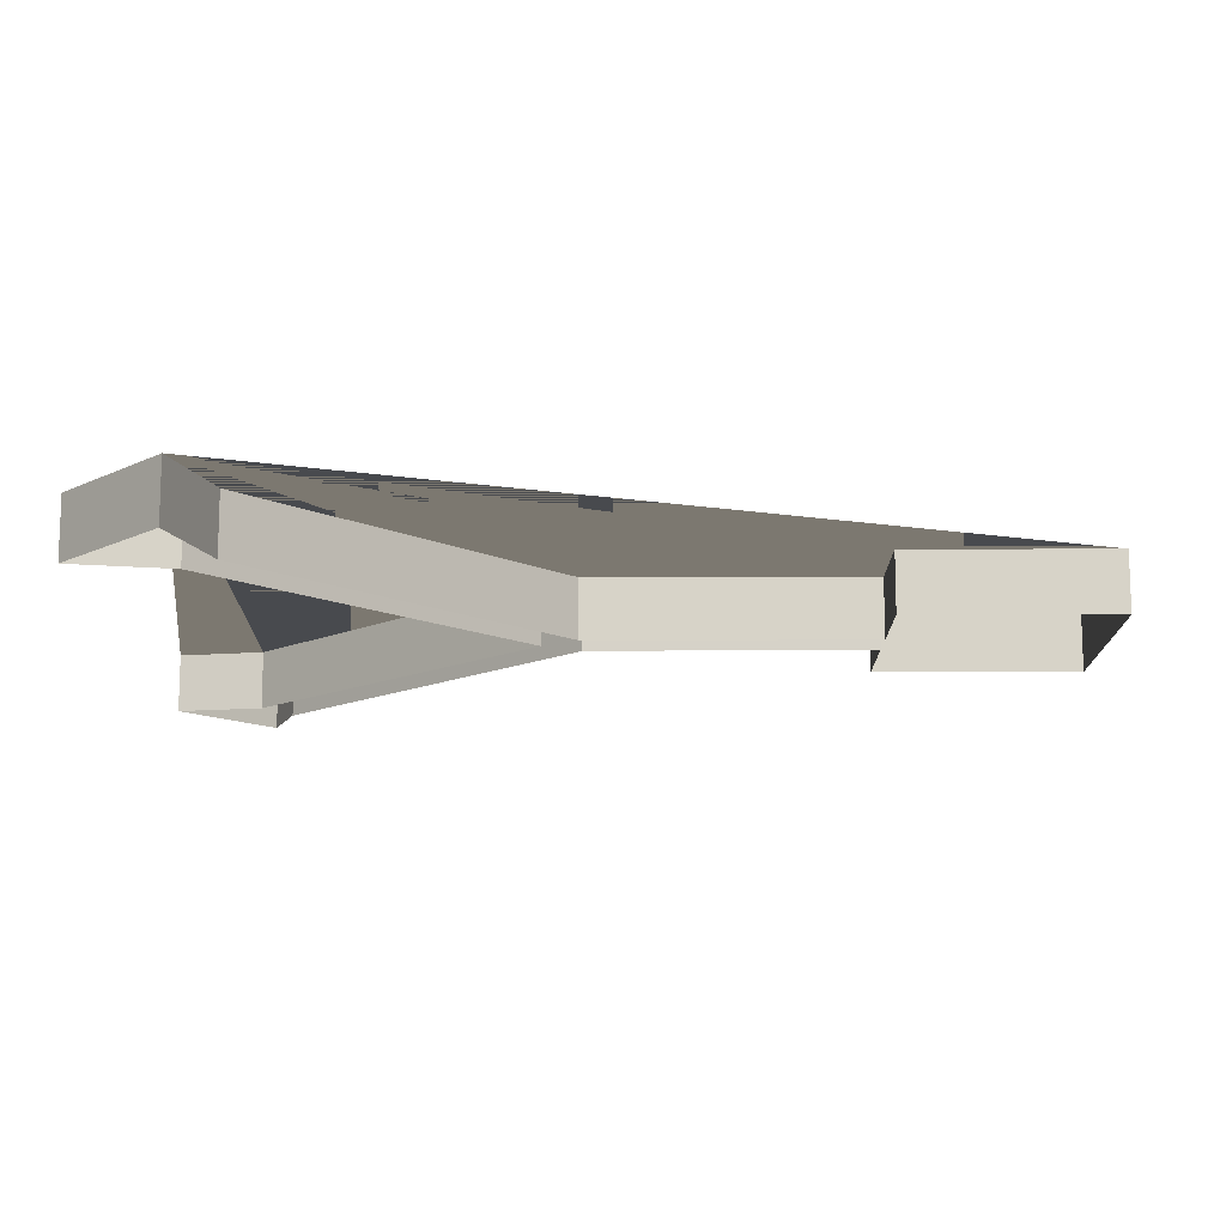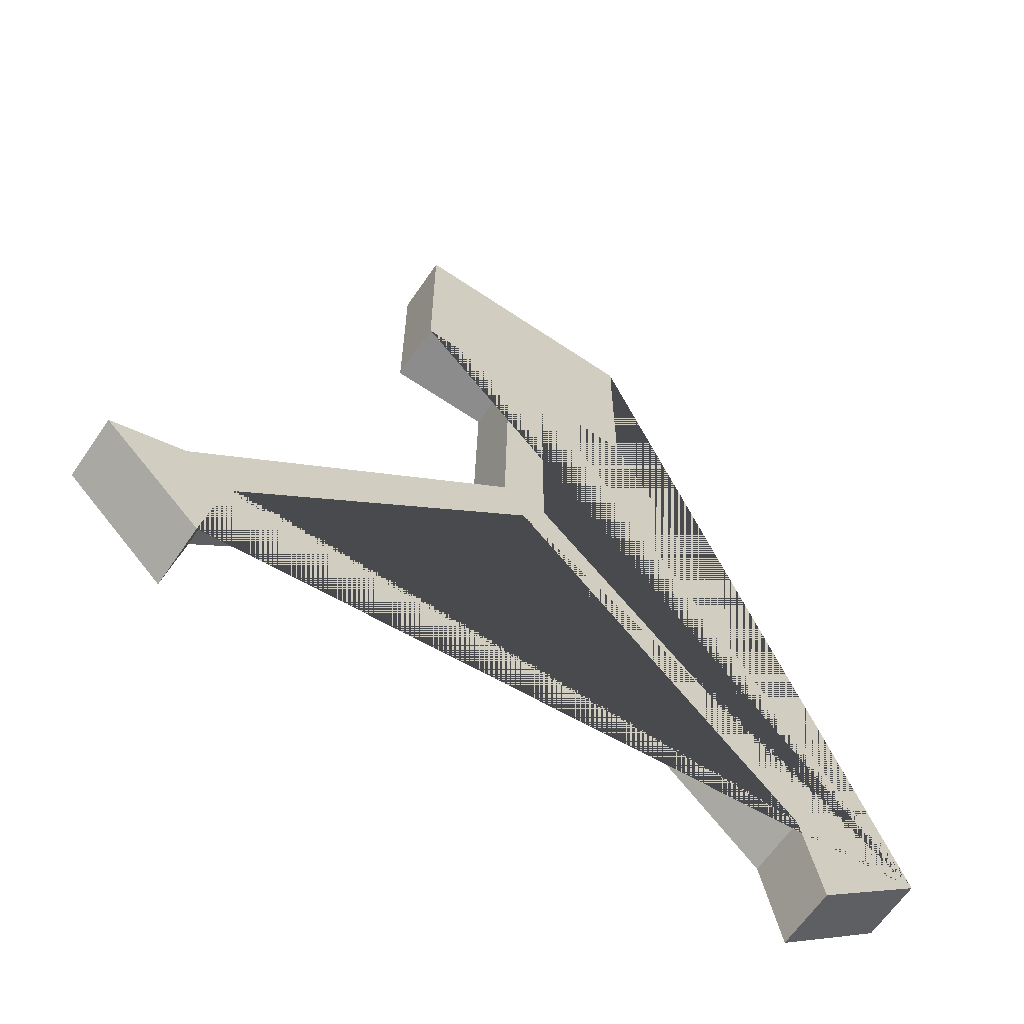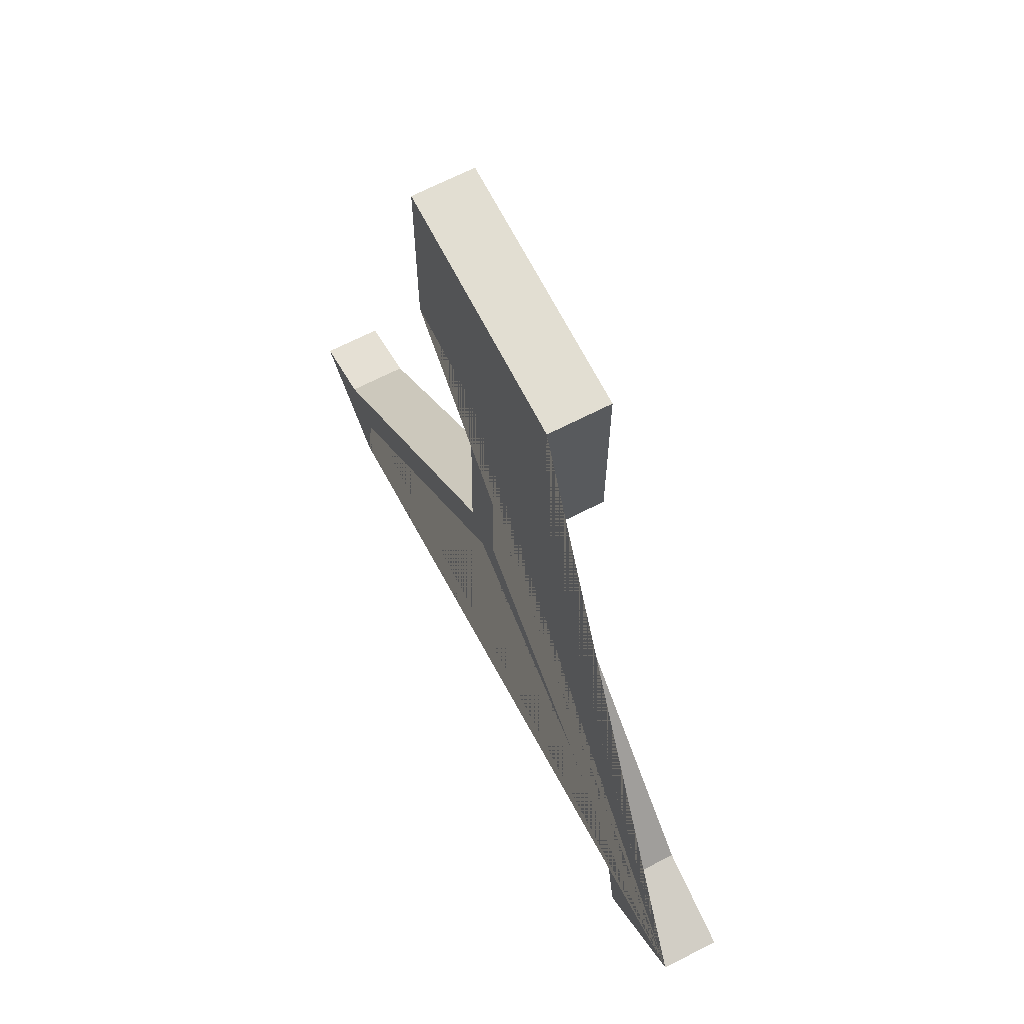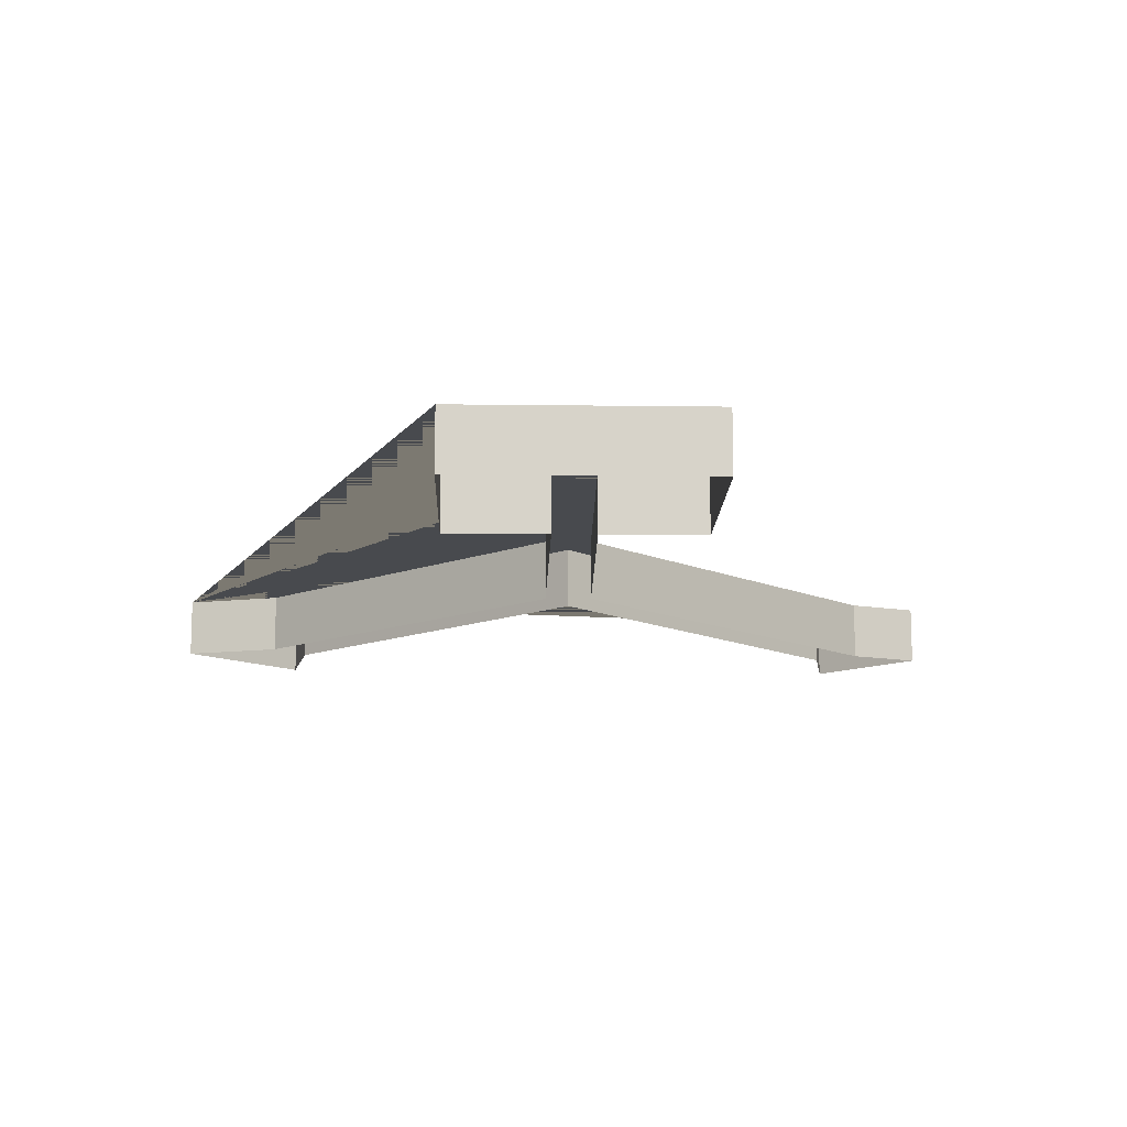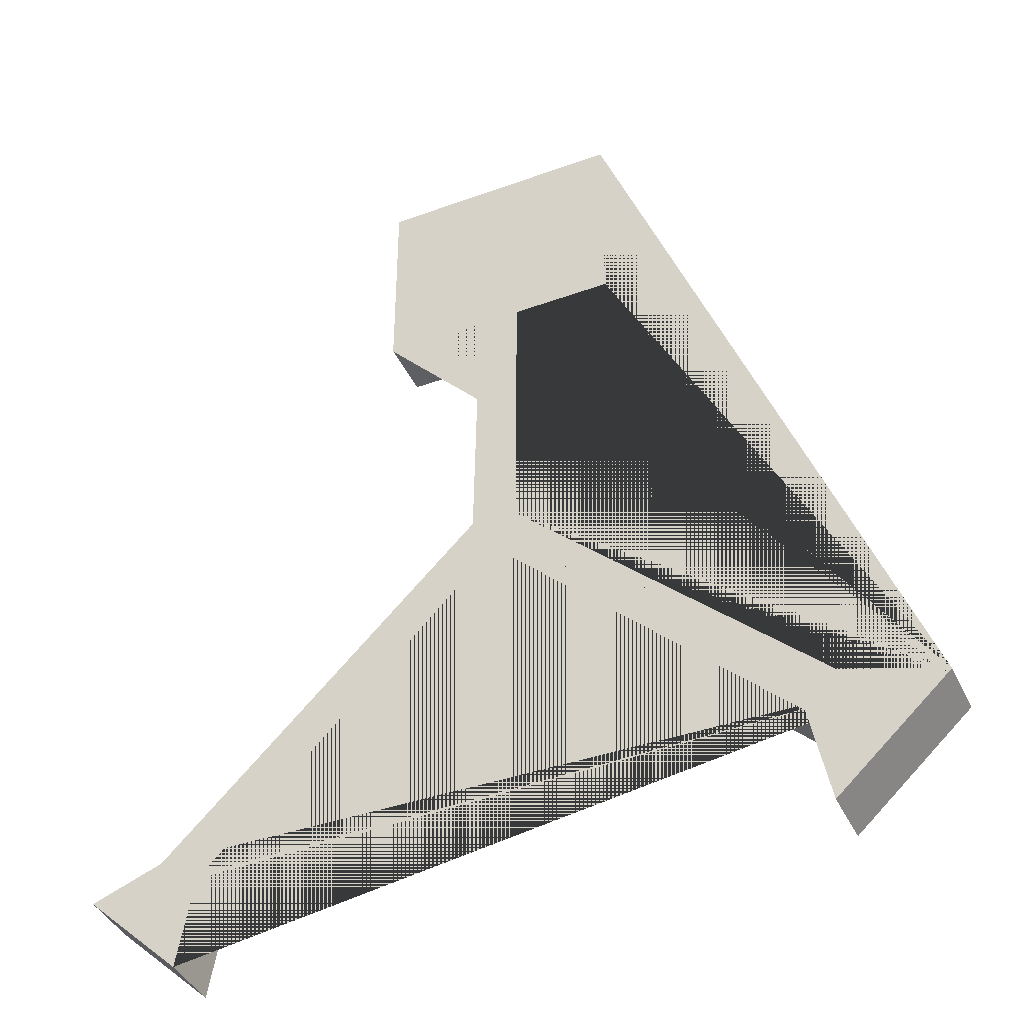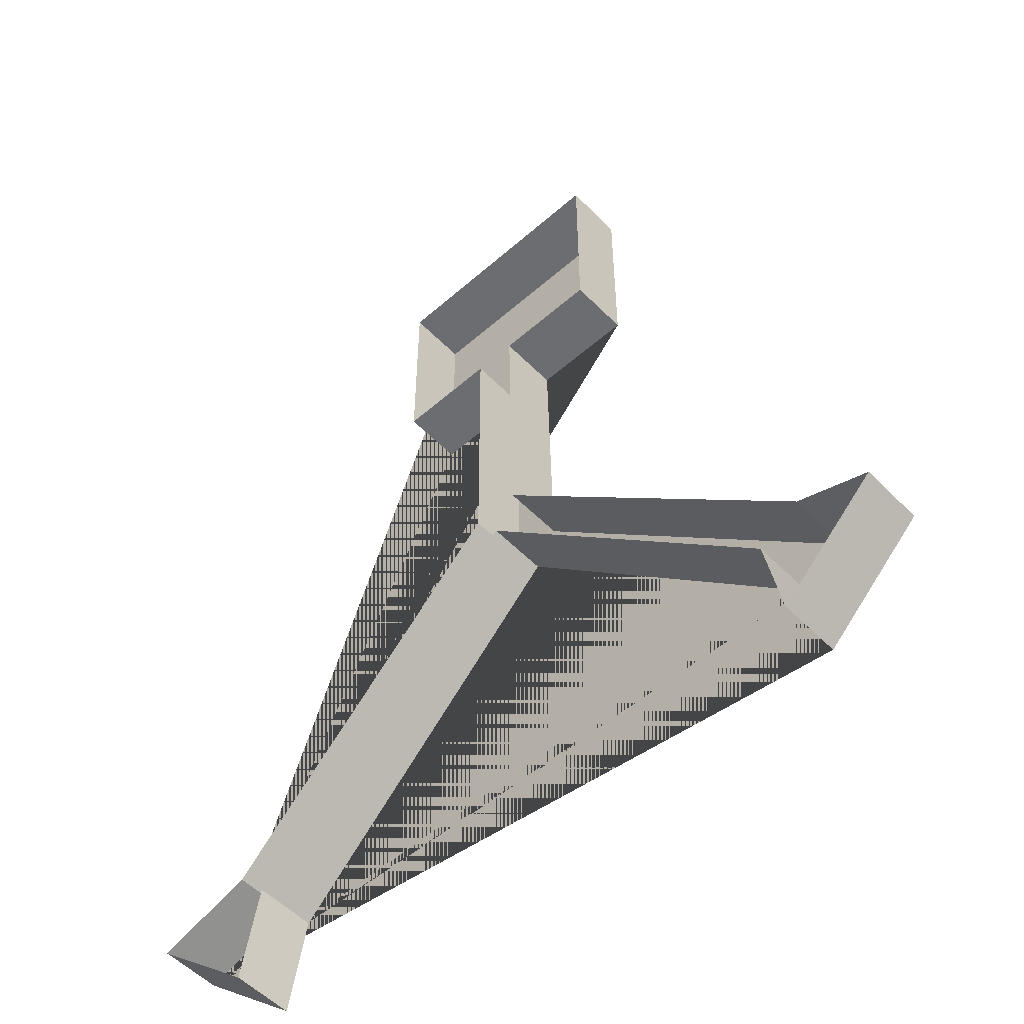
<metadata>
{"format":"obj","ext":"obj","renderer":"f3d","projection":"perspective","resolution":1024,"background":"white","views":[{"elev":-13.2,"azim":90.3,"up":"+Z"},{"elev":-64.3,"azim":-34.3,"up":"+Y"},{"elev":67.8,"azim":62.8,"up":"+Y"},{"elev":-12.8,"azim":178.3,"up":"+Z"},{"elev":-41.4,"azim":23.8,"up":"+Y"},{"elev":-54.0,"azim":-137.0,"up":"+Y"}]}
</metadata>
<code>
v 0.1191 4.078 0.1633
v 0.1625 4.118 0.1866
v 0.124 4.129 0.1866
v 0.006824 4.24 0.1866
v 0.00721 4.35 0.1866
v 0.04644 4.35 0.1866
v 0.04644 4.431 0.1866
v -0.04913 4.431 0.1866
v -0.04913 4.35 0.1866
v -0.009319 4.35 0.1866
v -0.01129 4.241 0.1866
v -0.135 4.12 0.1866
v -0.1625 4.11 0.1866
v -0.1251 4.075 0.1866
v -0.119 4.109 0.1866
v -0.00264 4.227 0.1866
v 0.1118 4.116 0.1866
v 0.1191 4.078 0.1866
v -0.00264 4.227 0.1633
v -0.119 4.109 0.1633
v 0.1118 4.116 0.1633
v 0.1625 4.118 0.1633
v 0.124 4.129 0.1633
v 0.006824 4.24 0.1633
v 0.00721 4.35 0.1633
v 0.04644 4.35 0.1633
v 0.04644 4.431 0.1633
v -0.04913 4.431 0.1633
v -0.04913 4.35 0.1633
v -0.009319 4.35 0.1633
v -0.01129 4.241 0.1633
v -0.135 4.12 0.1633
v -0.1625 4.11 0.1633
v -0.1251 4.075 0.1633
o PoO_classic_Earth_2
f 2 3 4 5 6 7 8 9 10 11 12 13 14 15 16 17 18
f 18 1 22 2
f 21 1 18 17
f 22 23 3 2
f 23 24 4 3
f 24 25 5 4
f 25 26 6 5
f 26 27 7 6
f 27 28 8 7
f 28 29 9 8
f 29 30 10 9
f 30 31 11 10
f 31 32 12 11
f 32 33 13 12
f 33 34 14 13
f 34 20 15 14
f 20 19 16 15
f 19 21 17 16

</code>
